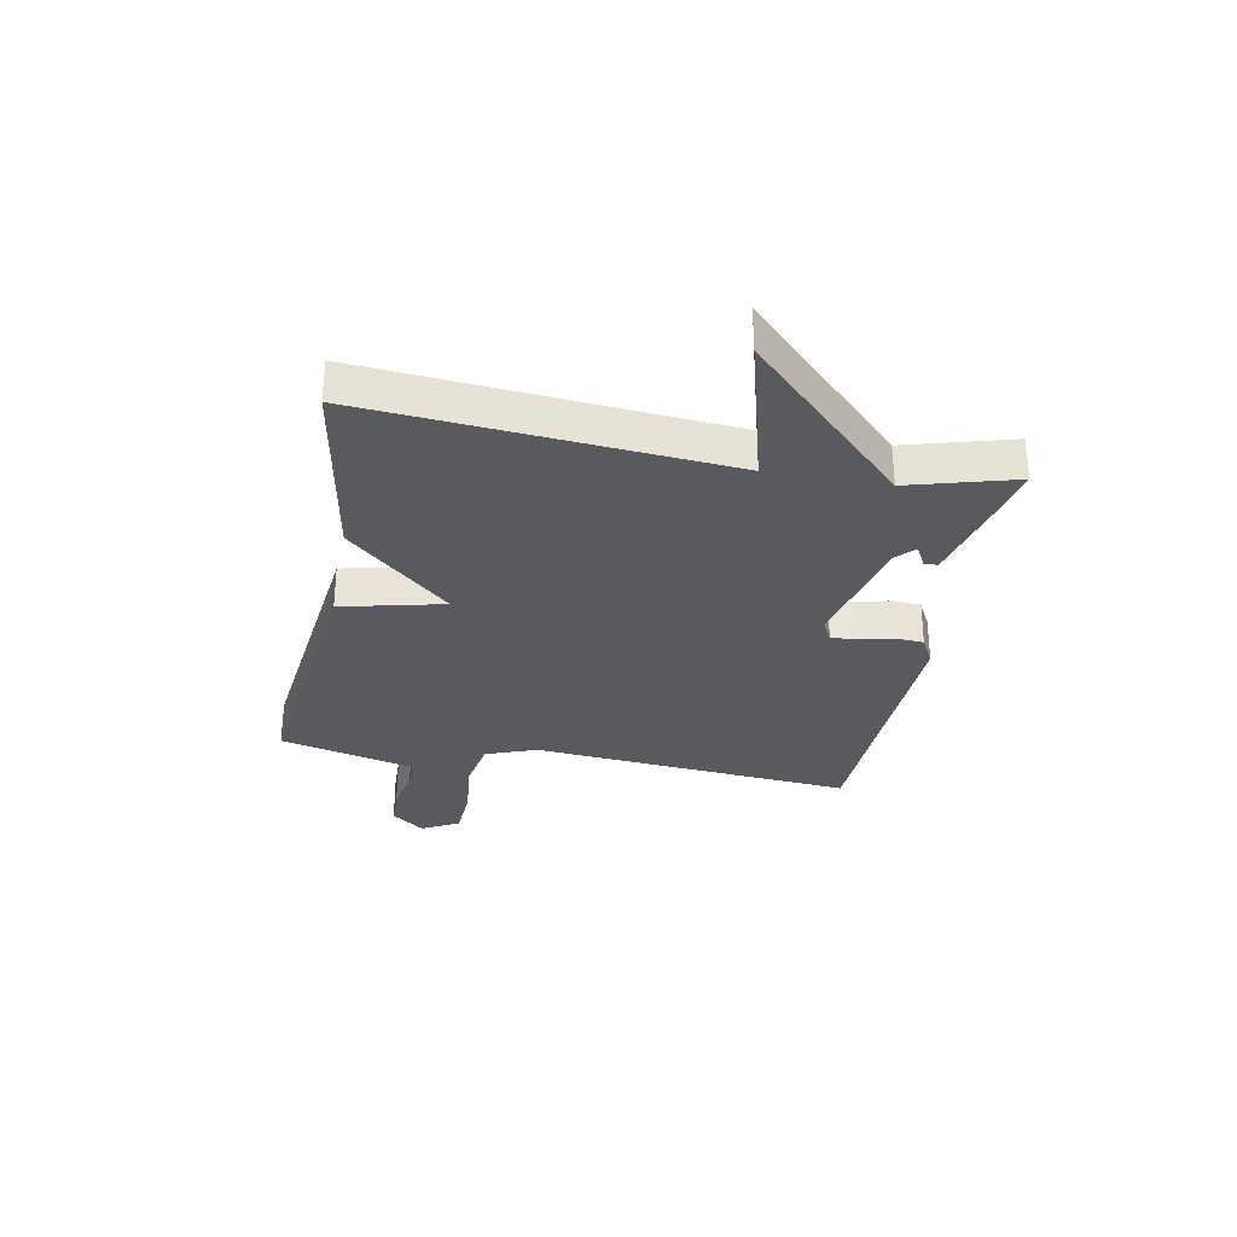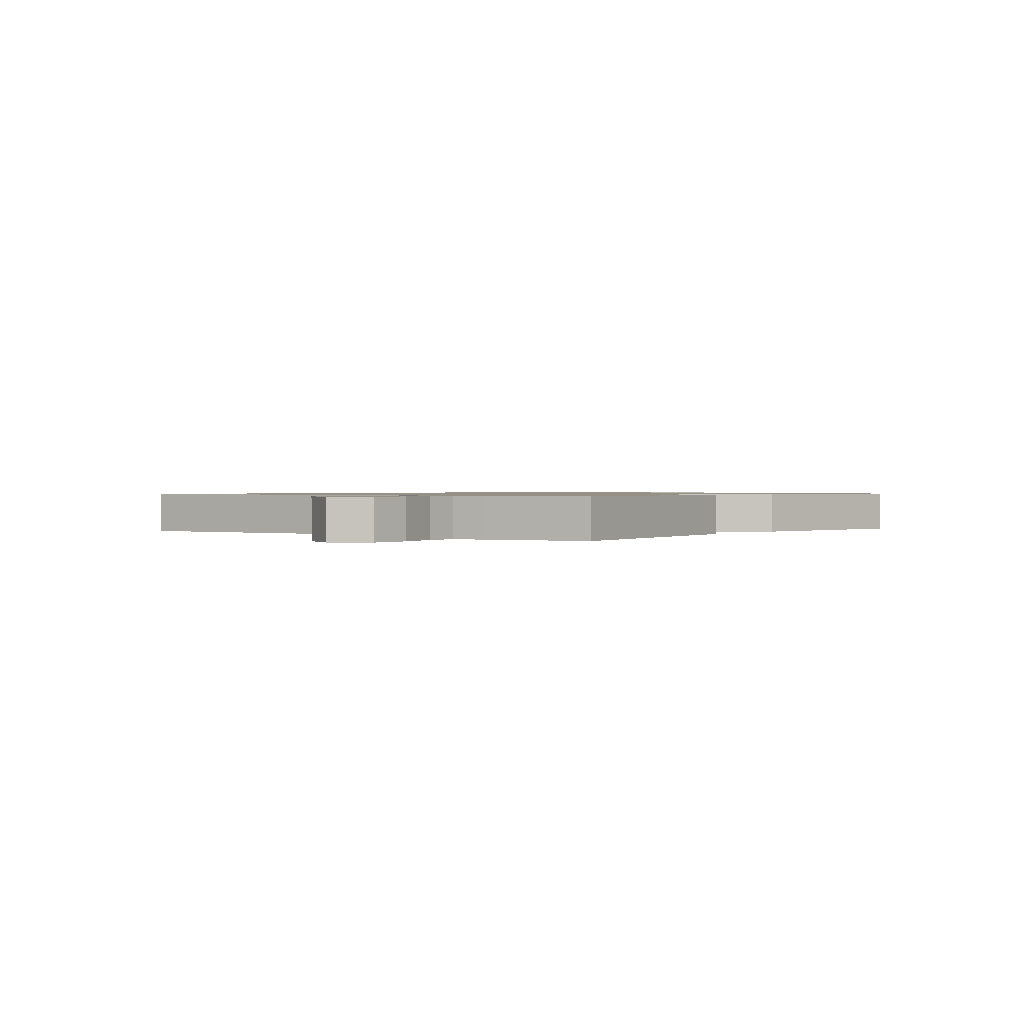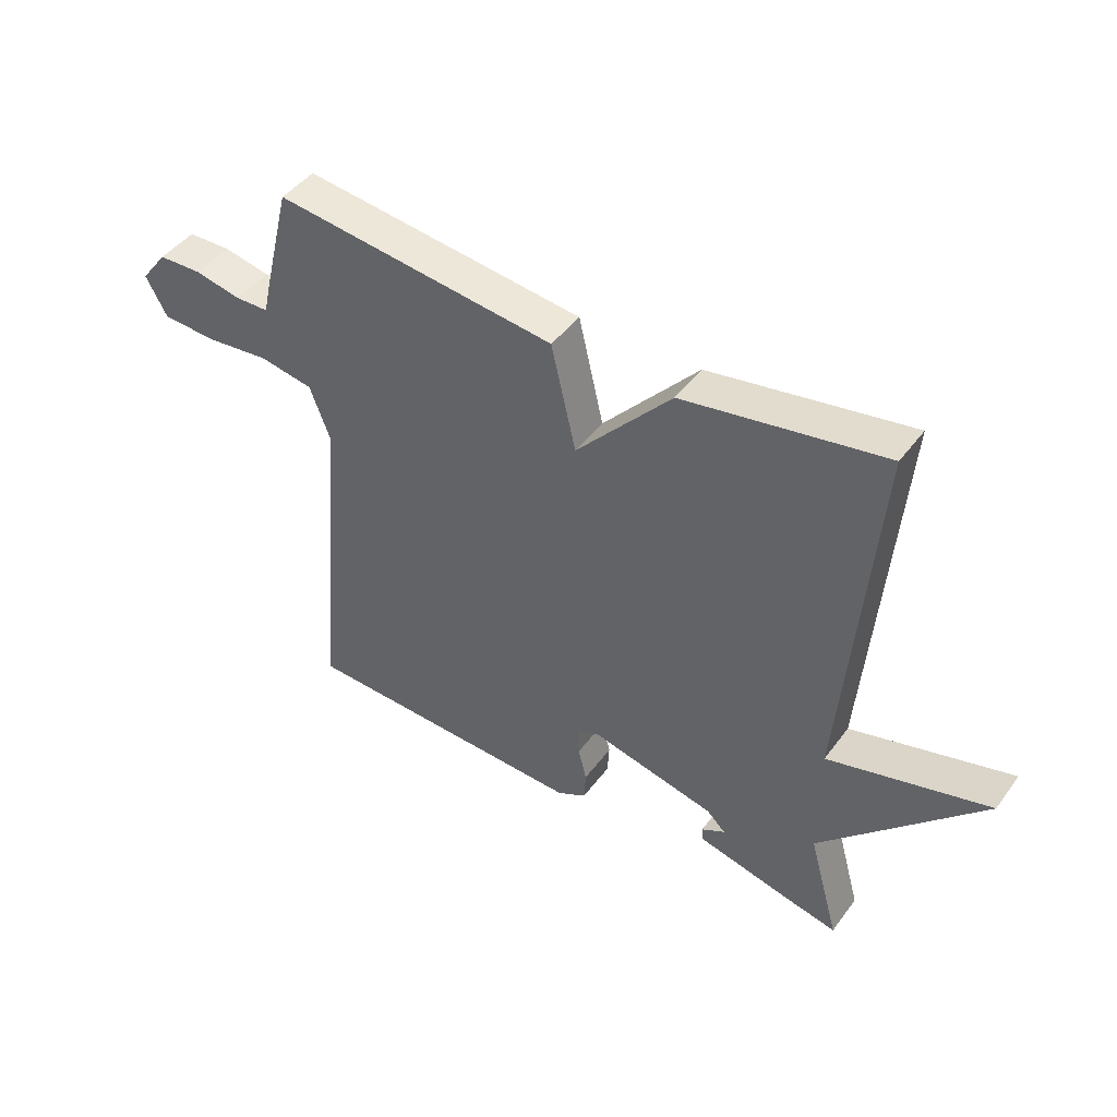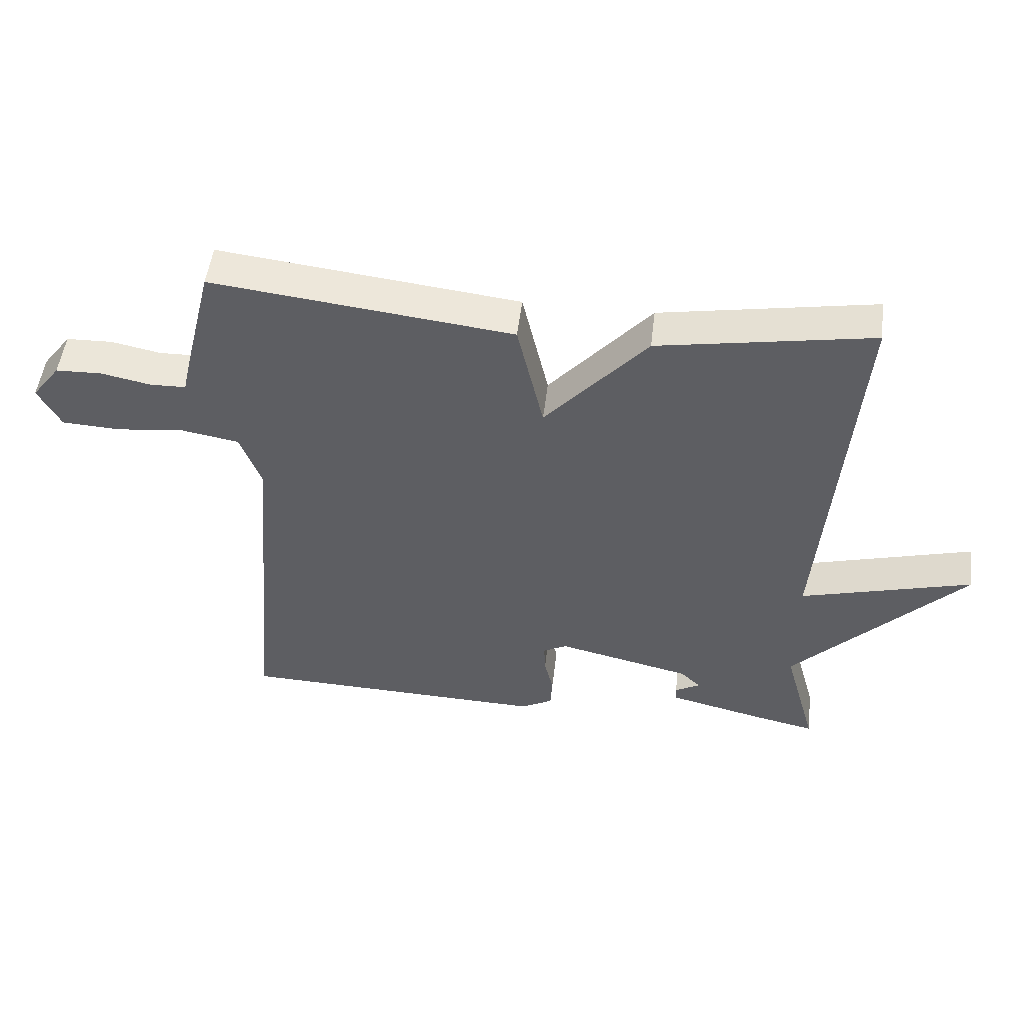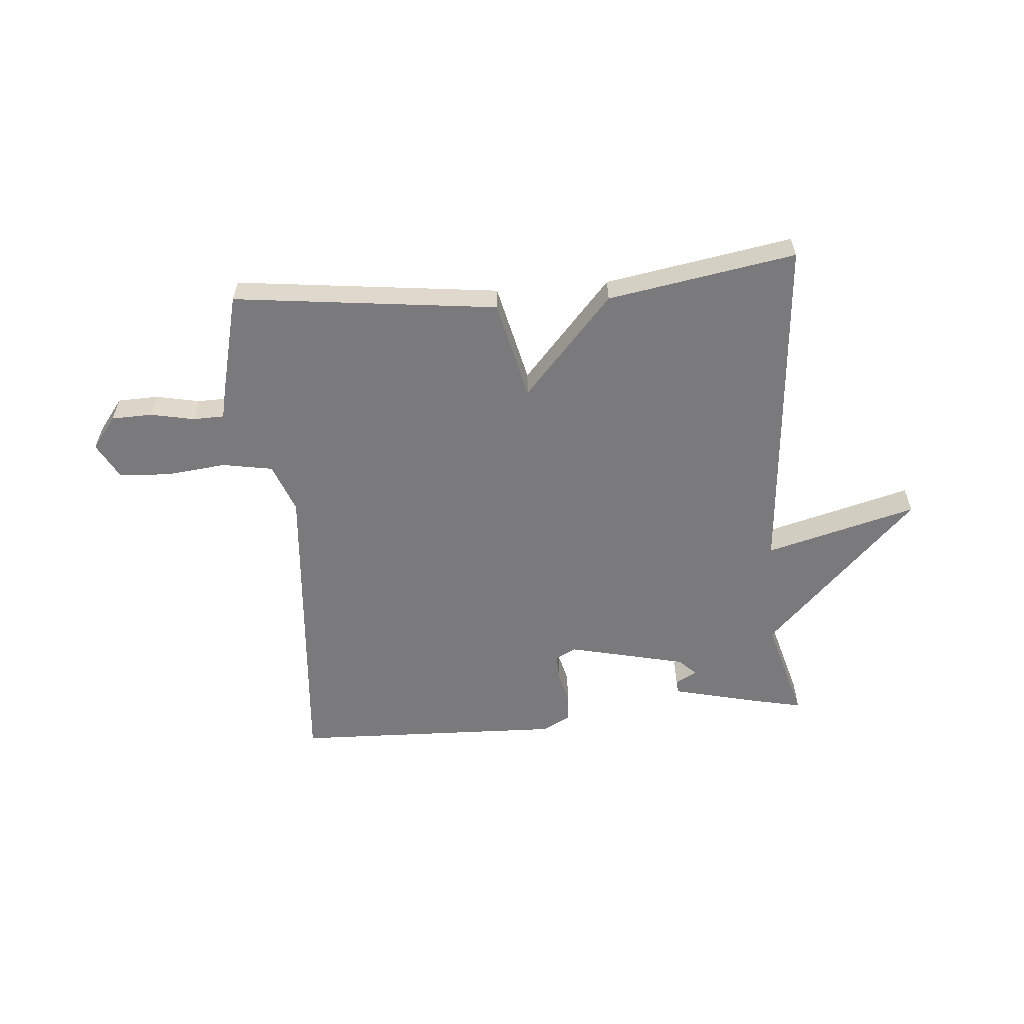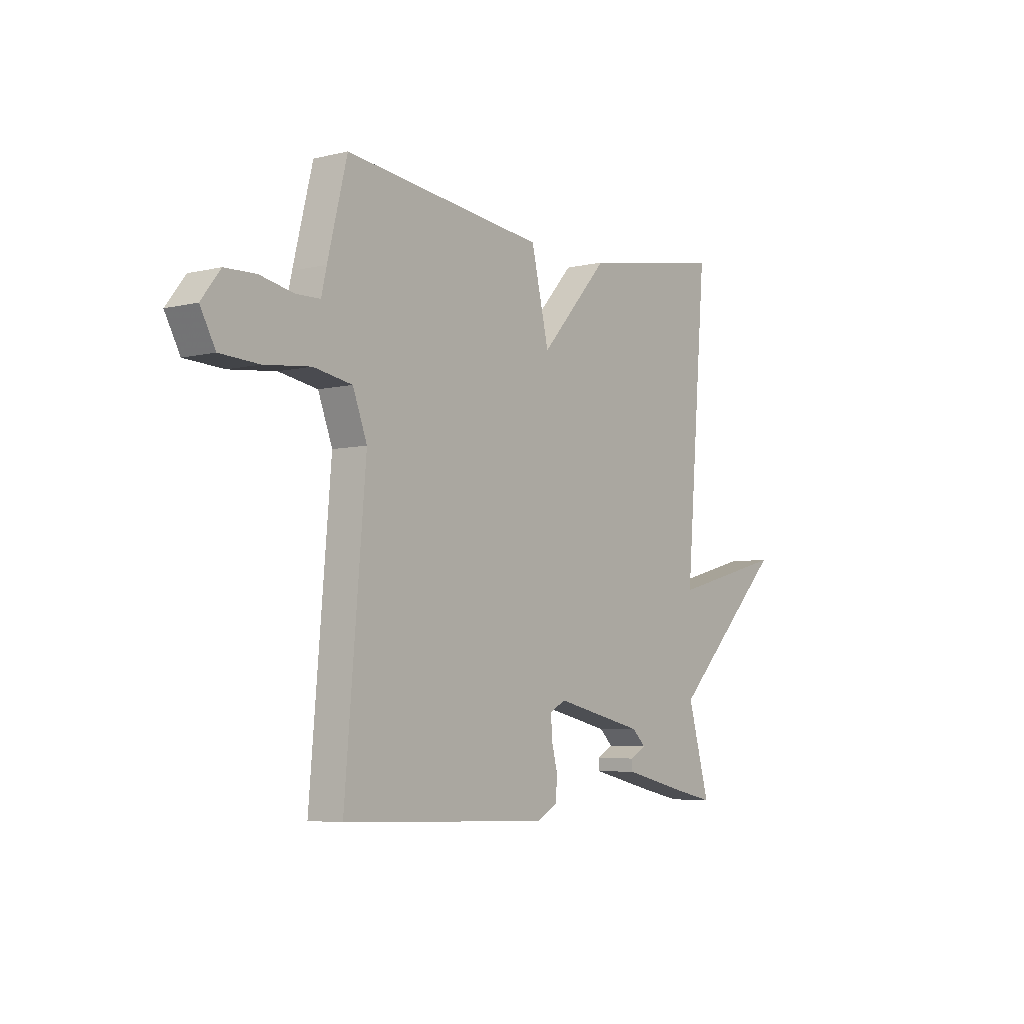
<metadata>
{"format":"obj","ext":"obj","renderer":"f3d","projection":"perspective","resolution":1024,"background":"white","views":[{"elev":-30.8,"azim":79.4,"up":"+Y"},{"elev":0.9,"azim":-52.3,"up":"+Y"},{"elev":45.0,"azim":34.1,"up":"+Z"},{"elev":49.9,"azim":6.7,"up":"+Z"},{"elev":-58.2,"azim":4.9,"up":"+Y"},{"elev":-5.4,"azim":-52.9,"up":"+Z"}]}
</metadata>
<code>
v 0.5 0.07 -0.5
v 0.409 0.07 -0.48
v 0.257 0.07 -0.443
v 0.255 0.07 -0.42
v 0.294 0.07 -0.399
v 0.263 0.07 -0.369
v 0.054 0.07 -0.32
v 0.017 0.07 -0.339
v 0.019 0.07 -0.385
v 0.033 0.07 -0.441
v 0.03 0.07 -0.491
v -0.019 0.07 -0.517
v -0.5 0.07 -0.5
v -0.452 0.07 0.059
v -0.485 0.07 0.147
v -0.574 0.07 0.163
v -0.681 0.07 0.152
v -0.771 0.07 0.157
v -0.806 0.07 0.222
v -0.762 0.07 0.279
v -0.69 0.07 0.281
v -0.613 0.07 0.265
v -0.557 0.07 0.266
v -0.545 0.07 0.319
v -0.5 0.07 0.5
v -0.033 0.07 0.444
v 0.008 0.07 0.267
v 0.167 0.07 0.444
v 0.5 0.07 0.5
v 0.449 0.07 -0.117
v 0.717 0.07 -0.046
v 0.449 0.07 -0.317
v 0.5 0 -0.5
v 0.409 0 -0.48
v 0.257 0 -0.443
v 0.255 0 -0.42
v 0.294 0 -0.399
v 0.263 0 -0.369
v 0.054 0 -0.32
v 0.017 0 -0.339
v 0.019 0 -0.385
v 0.033 0 -0.441
v 0.03 0 -0.491
v -0.019 0 -0.517
v -0.5 0 -0.5
v -0.452 0 0.059
v -0.485 0 0.147
v -0.574 0 0.163
v -0.681 0 0.152
v -0.771 0 0.157
v -0.806 0 0.222
v -0.762 0 0.279
v -0.69 0 0.281
v -0.613 0 0.265
v -0.557 0 0.266
v -0.545 0 0.319
v -0.5 0 0.5
v -0.033 0 0.444
v 0.008 0 0.267
v 0.167 0 0.444
v 0.5 0 0.5
v 0.449 0 -0.117
v 0.717 0 -0.046
v 0.449 0 -0.317
f 30 31 32
f 27 28 29 30
f 27 30 32
f 25 26 27
f 24 25 27
f 23 24 27
f 27 32 1
f 23 27 1
f 22 23 1
f 20 21 22
f 19 20 22
f 18 19 22
f 17 18 22
f 16 17 22
f 15 16 22
f 12 13 14
f 11 12 14
f 10 11 14
f 9 10 14
f 8 9 14 15
f 7 8 15
f 6 7 15 22
f 3 4 5
f 2 3 5
f 1 2 5
f 1 5 6
f 1 6 22
f 64 63 62
f 62 61 60 59
f 64 62 59
f 59 58 57
f 59 57 56
f 59 56 55
f 33 64 59
f 33 59 55
f 33 55 54
f 54 53 52
f 54 52 51
f 54 51 50
f 54 50 49
f 54 49 48
f 54 48 47
f 46 45 44
f 46 44 43
f 46 43 42
f 46 42 41
f 47 46 41 40
f 47 40 39
f 54 47 39 38
f 37 36 35
f 37 35 34
f 37 34 33
f 38 37 33
f 54 38 33
f 1 33 34 2
f 2 34 35 3
f 3 35 36 4
f 4 36 37 5
f 5 37 38 6
f 6 38 39 7
f 7 39 40 8
f 8 40 41 9
f 9 41 42 10
f 10 42 43 11
f 11 43 44 12
f 12 44 45 13
f 13 45 46 14
f 14 46 47 15
f 15 47 48 16
f 16 48 49 17
f 17 49 50 18
f 18 50 51 19
f 19 51 52 20
f 20 52 53 21
f 21 53 54 22
f 22 54 55 23
f 23 55 56 24
f 24 56 57 25
f 25 57 58 26
f 26 58 59 27
f 27 59 60 28
f 28 60 61 29
f 29 61 62 30
f 30 62 63 31
f 31 63 64 32
f 32 64 33 1

</code>
